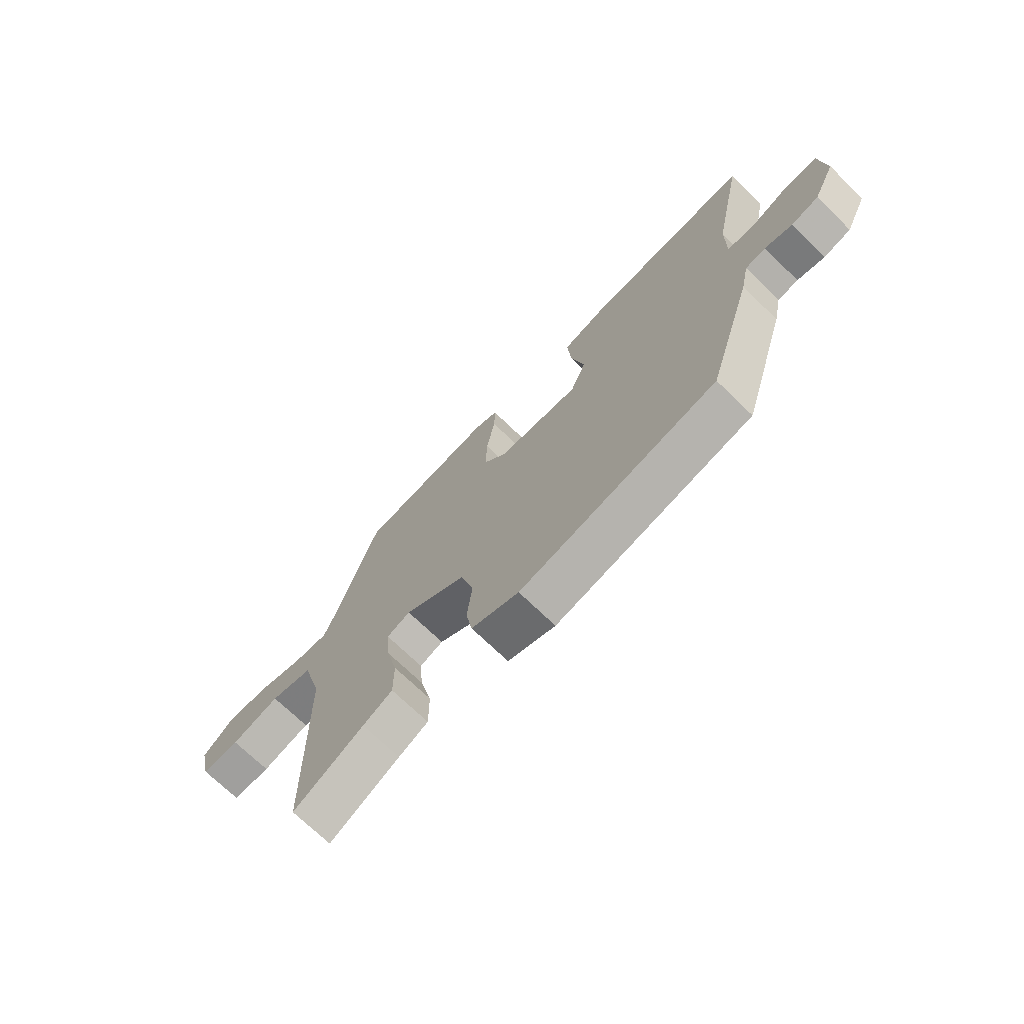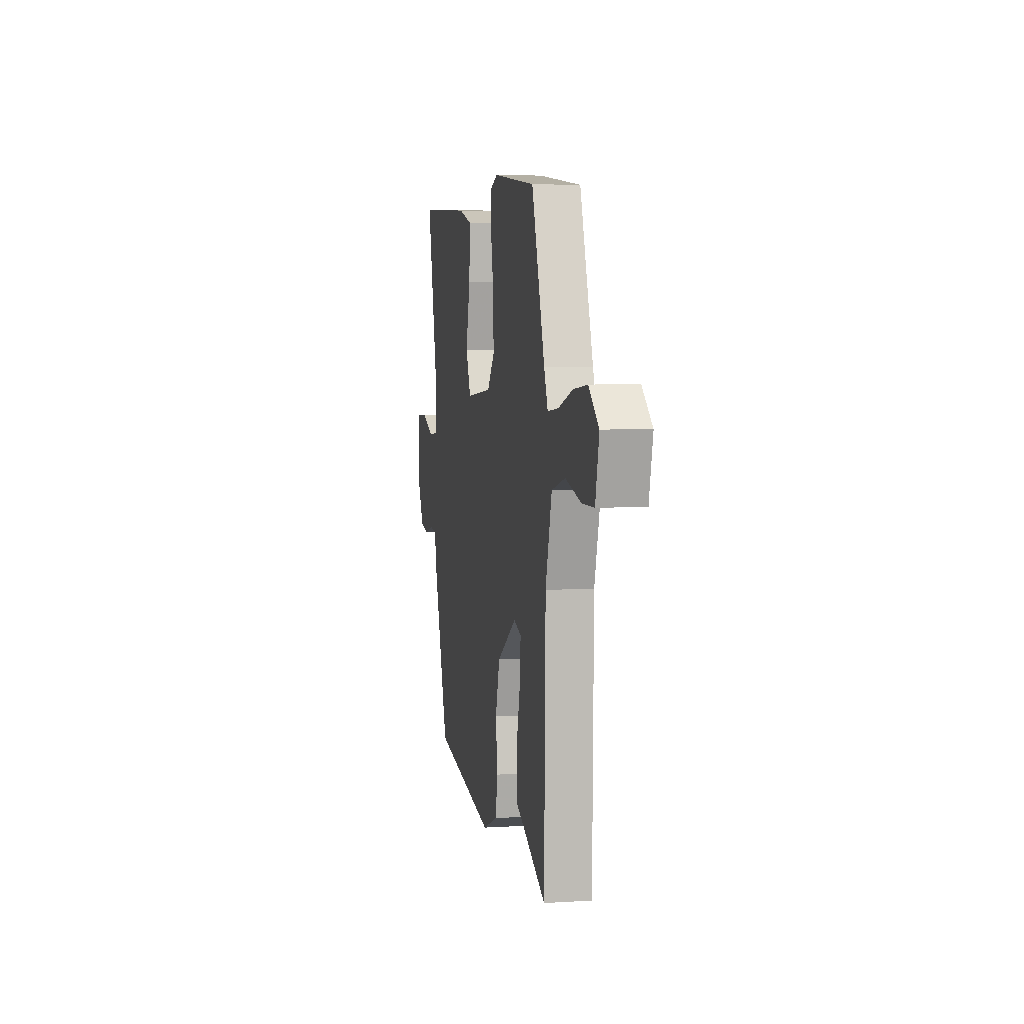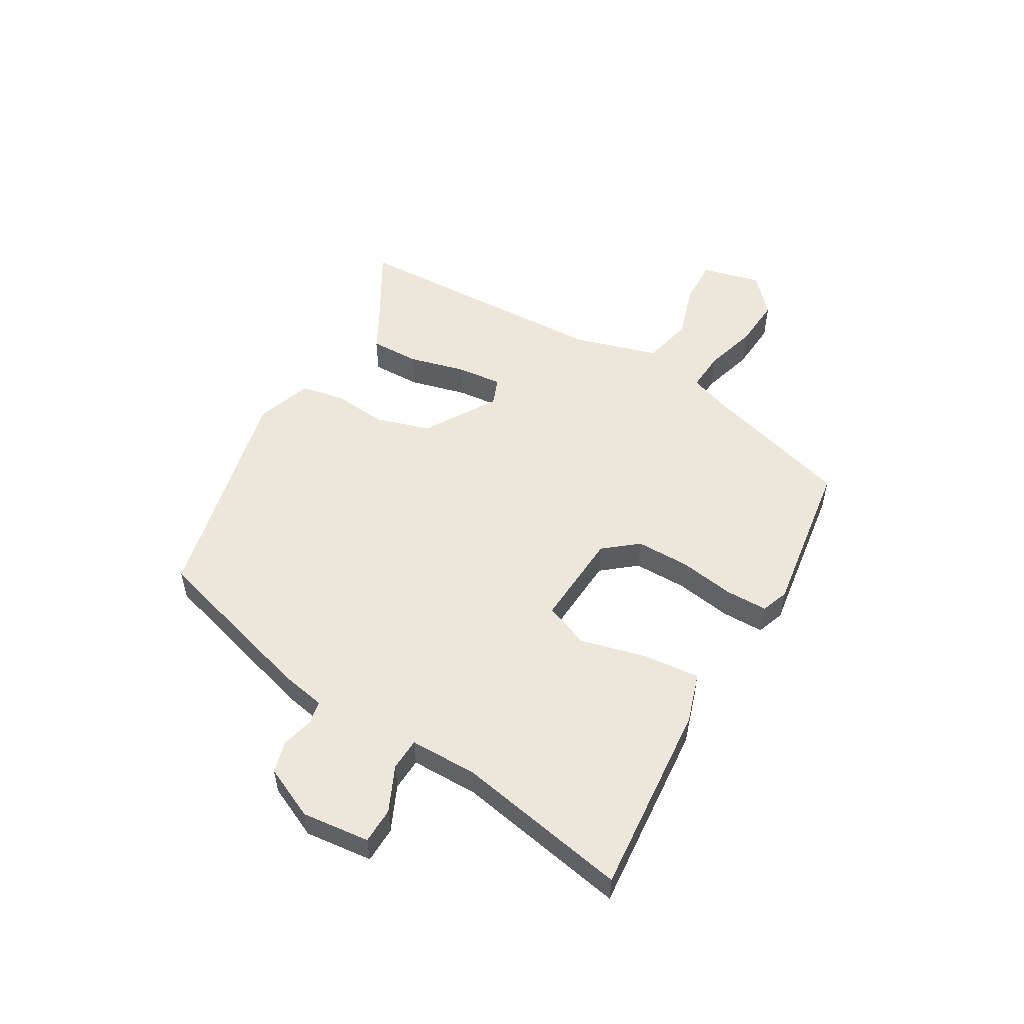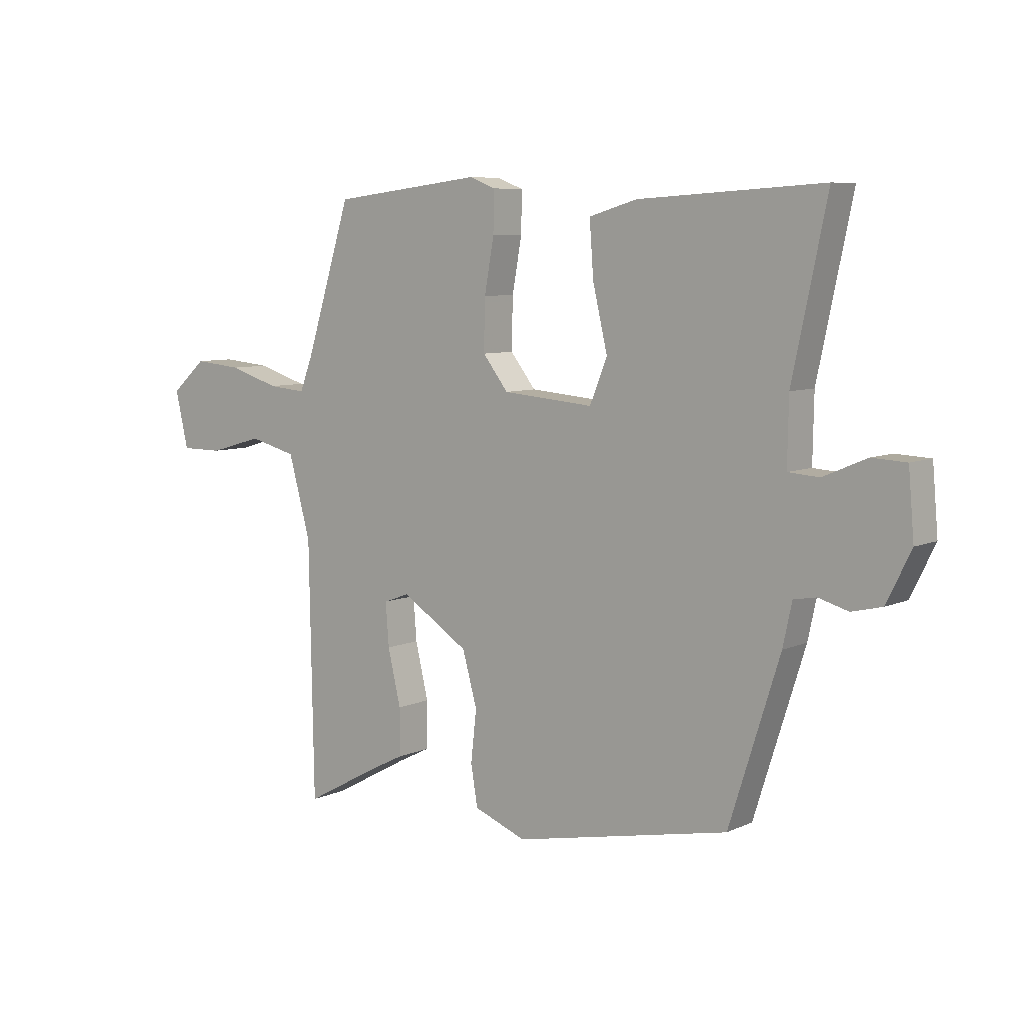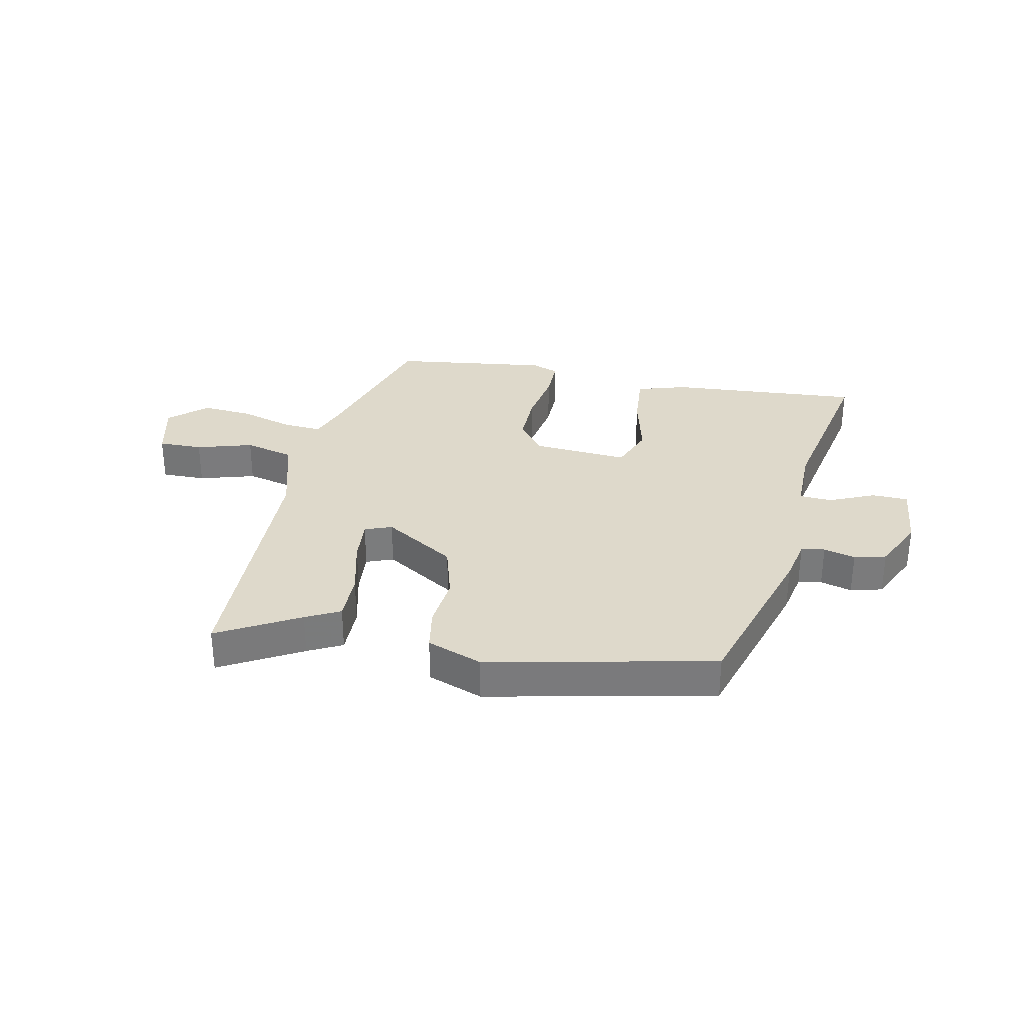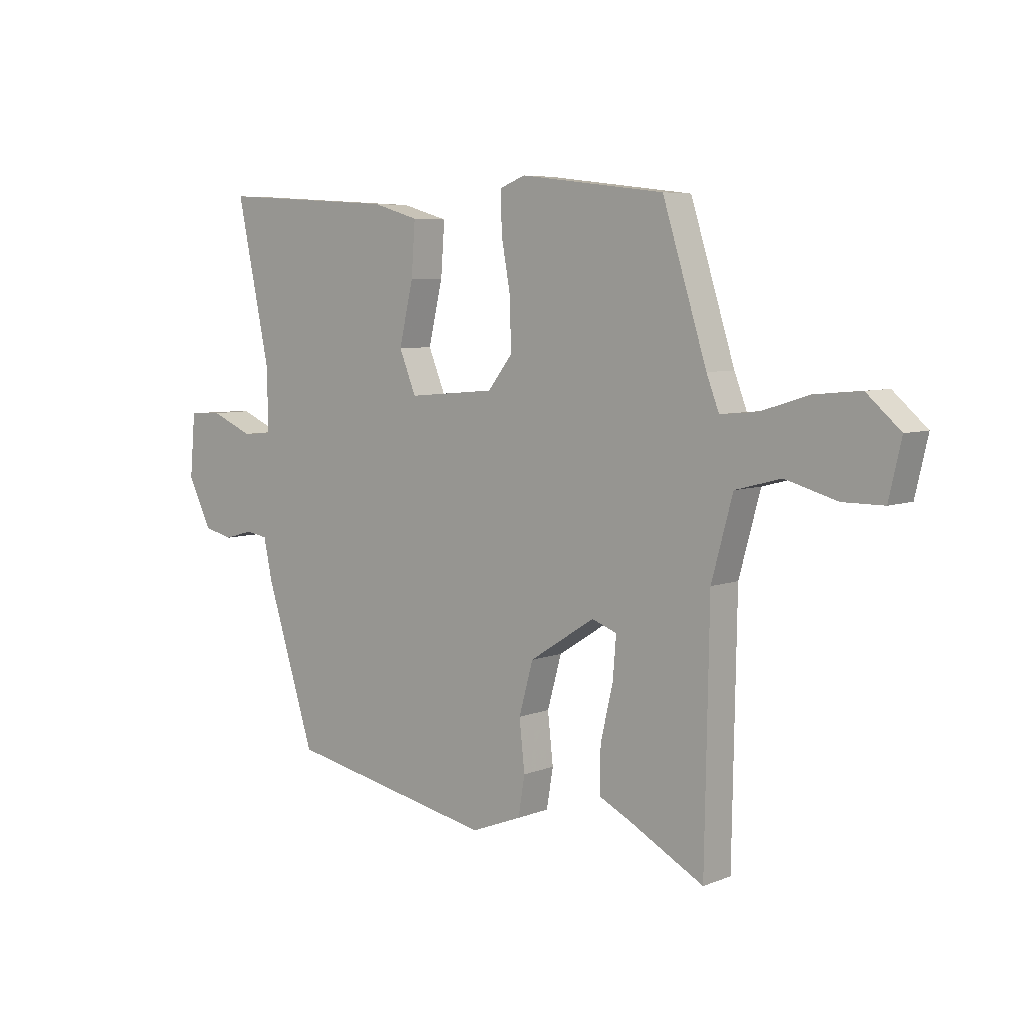
<metadata>
{"format":"obj","ext":"obj","renderer":"f3d","projection":"perspective","resolution":1024,"background":"white","views":[{"elev":-71.4,"azim":-134.1,"up":"+Z"},{"elev":4.6,"azim":78.6,"up":"+Z"},{"elev":53.5,"azim":-61.0,"up":"+Y"},{"elev":7.3,"azim":-141.7,"up":"+Z"},{"elev":31.8,"azim":-168.9,"up":"+Y"},{"elev":6.2,"azim":40.8,"up":"+Z"}]}
</metadata>
<code>
v 0.465 0.07 -0.54
v 0.328 0.07 -0.465
v 0.27 0.07 -0.436
v 0.27 0.07 -0.353
v 0.293 0.07 -0.255
v 0.299 0.07 -0.179
v 0.253 0.07 -0.162
v 0.133 0.07 -0.239
v 0.107 0.07 -0.333
v 0.117 0.07 -0.424
v 0.105 0.07 -0.496
v 0.012 0.07 -0.532
v -0.371 0.07 -0.454
v -0.461 0.07 -0.169
v -0.477 0.07 -0.094
v -0.517 0.07 -0.087
v -0.57 0.07 -0.102
v -0.624 0.07 -0.089
v -0.667 0.07 -0.001
v -0.657 0.07 0.114
v -0.596 0.07 0.117
v -0.519 0.07 0.084
v -0.464 0.07 0.088
v -0.466 0.07 0.203
v -0.527 0.07 0.494
v -0.2 0.07 0.474
v -0.115 0.07 0.449
v -0.122 0.07 0.353
v -0.148 0.07 0.241
v -0.117 0.07 0.165
v 0.044 0.07 0.179
v 0.089 0.07 0.237
v 0.087 0.07 0.327
v 0.07 0.07 0.422
v 0.069 0.07 0.493
v 0.115 0.07 0.511
v 0.381 0.07 0.479
v 0.462 0.07 0.22
v 0.485 0.07 0.16
v 0.552 0.07 0.166
v 0.641 0.07 0.194
v 0.727 0.07 0.202
v 0.789 0.07 0.147
v 0.766 0.07 0.047
v 0.691 0.07 0.047
v 0.596 0.07 0.074
v 0.512 0.07 0.052
v 0.473 0.07 -0.091
v 0.465 0 -0.54
v 0.328 0 -0.465
v 0.27 0 -0.436
v 0.27 0 -0.353
v 0.293 0 -0.255
v 0.299 0 -0.179
v 0.253 0 -0.162
v 0.133 0 -0.239
v 0.107 0 -0.333
v 0.117 0 -0.424
v 0.105 0 -0.496
v 0.012 0 -0.532
v -0.371 0 -0.454
v -0.461 0 -0.169
v -0.477 0 -0.094
v -0.517 0 -0.087
v -0.57 0 -0.102
v -0.624 0 -0.089
v -0.667 0 -0.001
v -0.657 0 0.114
v -0.596 0 0.117
v -0.519 0 0.084
v -0.464 0 0.088
v -0.466 0 0.203
v -0.527 0 0.494
v -0.2 0 0.474
v -0.115 0 0.449
v -0.122 0 0.353
v -0.148 0 0.241
v -0.117 0 0.165
v 0.044 0 0.179
v 0.089 0 0.237
v 0.087 0 0.327
v 0.07 0 0.422
v 0.069 0 0.493
v 0.115 0 0.511
v 0.381 0 0.479
v 0.462 0 0.22
v 0.485 0 0.16
v 0.552 0 0.166
v 0.641 0 0.194
v 0.727 0 0.202
v 0.789 0 0.147
v 0.766 0 0.047
v 0.691 0 0.047
v 0.596 0 0.074
v 0.512 0 0.052
v 0.473 0 -0.091
f 44 45 46
f 43 44 46
f 42 43 46
f 41 42 46
f 40 41 46
f 39 40 46 47
f 38 39 47 48
f 38 48 1
f 37 38 1
f 36 37 1
f 35 36 1
f 34 35 1
f 33 34 1
f 27 28 29
f 26 27 29
f 25 26 29
f 24 25 29
f 23 24 29 30
f 20 21 22
f 19 20 22
f 18 19 22
f 17 18 22
f 16 17 22
f 15 16 22 23
f 23 30 31
f 15 23 31
f 14 15 31
f 13 14 31
f 12 13 31
f 11 12 31
f 10 11 31
f 9 10 31
f 2 3 4 5
f 2 5 6
f 1 2 6
f 33 1 6
f 32 33 6 7
f 8 9 31 32
f 7 8 32
f 94 93 92
f 94 92 91
f 94 91 90
f 94 90 89
f 94 89 88
f 95 94 88 87
f 96 95 87 86
f 49 96 86
f 49 86 85
f 49 85 84
f 49 84 83
f 49 83 82
f 49 82 81
f 77 76 75
f 77 75 74
f 77 74 73
f 77 73 72
f 78 77 72 71
f 70 69 68
f 70 68 67
f 70 67 66
f 70 66 65
f 70 65 64
f 71 70 64 63
f 79 78 71
f 79 71 63
f 79 63 62
f 79 62 61
f 79 61 60
f 79 60 59
f 79 59 58
f 79 58 57
f 53 52 51 50
f 54 53 50
f 54 50 49
f 54 49 81
f 55 54 81 80
f 80 79 57 56
f 80 56 55
f 1 49 50 2
f 2 50 51 3
f 3 51 52 4
f 4 52 53 5
f 5 53 54 6
f 6 54 55 7
f 7 55 56 8
f 8 56 57 9
f 9 57 58 10
f 10 58 59 11
f 11 59 60 12
f 12 60 61 13
f 13 61 62 14
f 14 62 63 15
f 15 63 64 16
f 16 64 65 17
f 17 65 66 18
f 18 66 67 19
f 19 67 68 20
f 20 68 69 21
f 21 69 70 22
f 22 70 71 23
f 23 71 72 24
f 24 72 73 25
f 25 73 74 26
f 26 74 75 27
f 27 75 76 28
f 28 76 77 29
f 29 77 78 30
f 30 78 79 31
f 31 79 80 32
f 32 80 81 33
f 33 81 82 34
f 34 82 83 35
f 35 83 84 36
f 36 84 85 37
f 37 85 86 38
f 38 86 87 39
f 39 87 88 40
f 40 88 89 41
f 41 89 90 42
f 42 90 91 43
f 43 91 92 44
f 44 92 93 45
f 45 93 94 46
f 46 94 95 47
f 47 95 96 48
f 48 96 49 1

</code>
